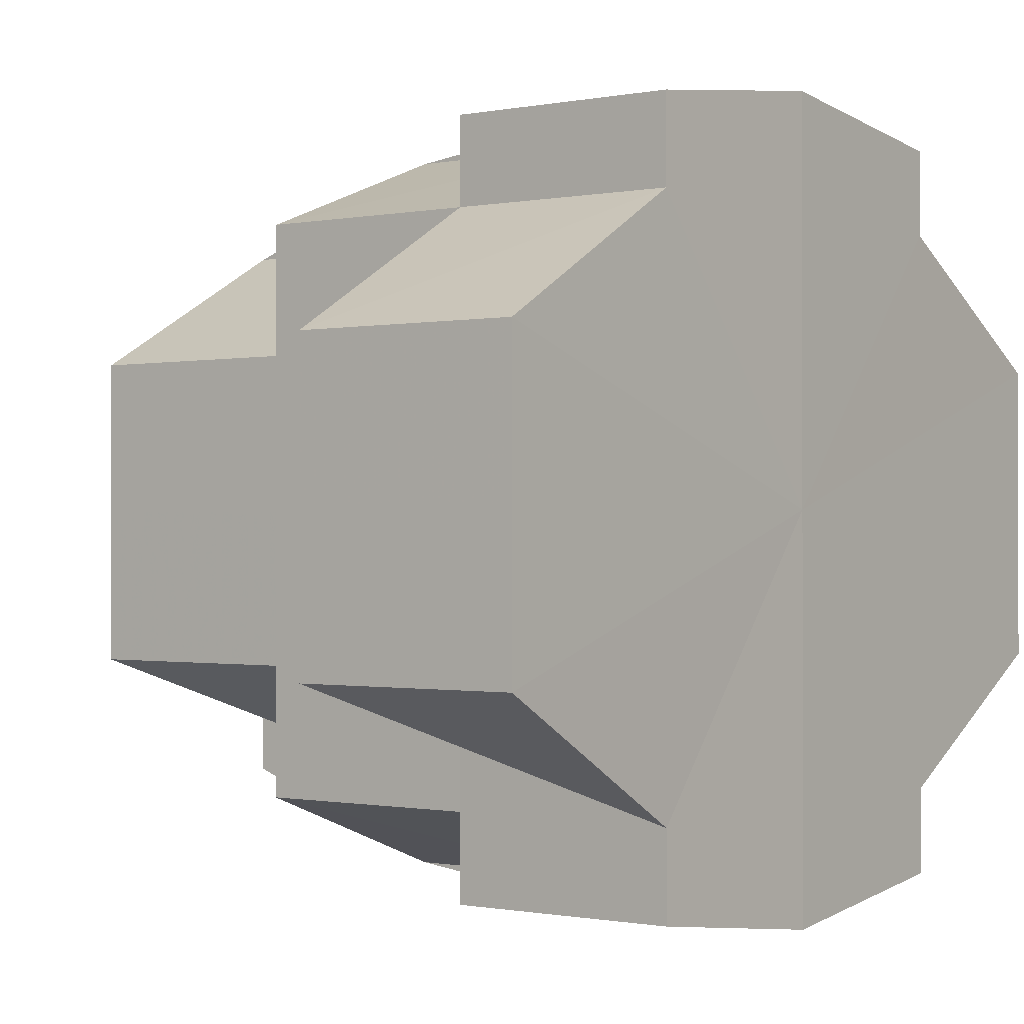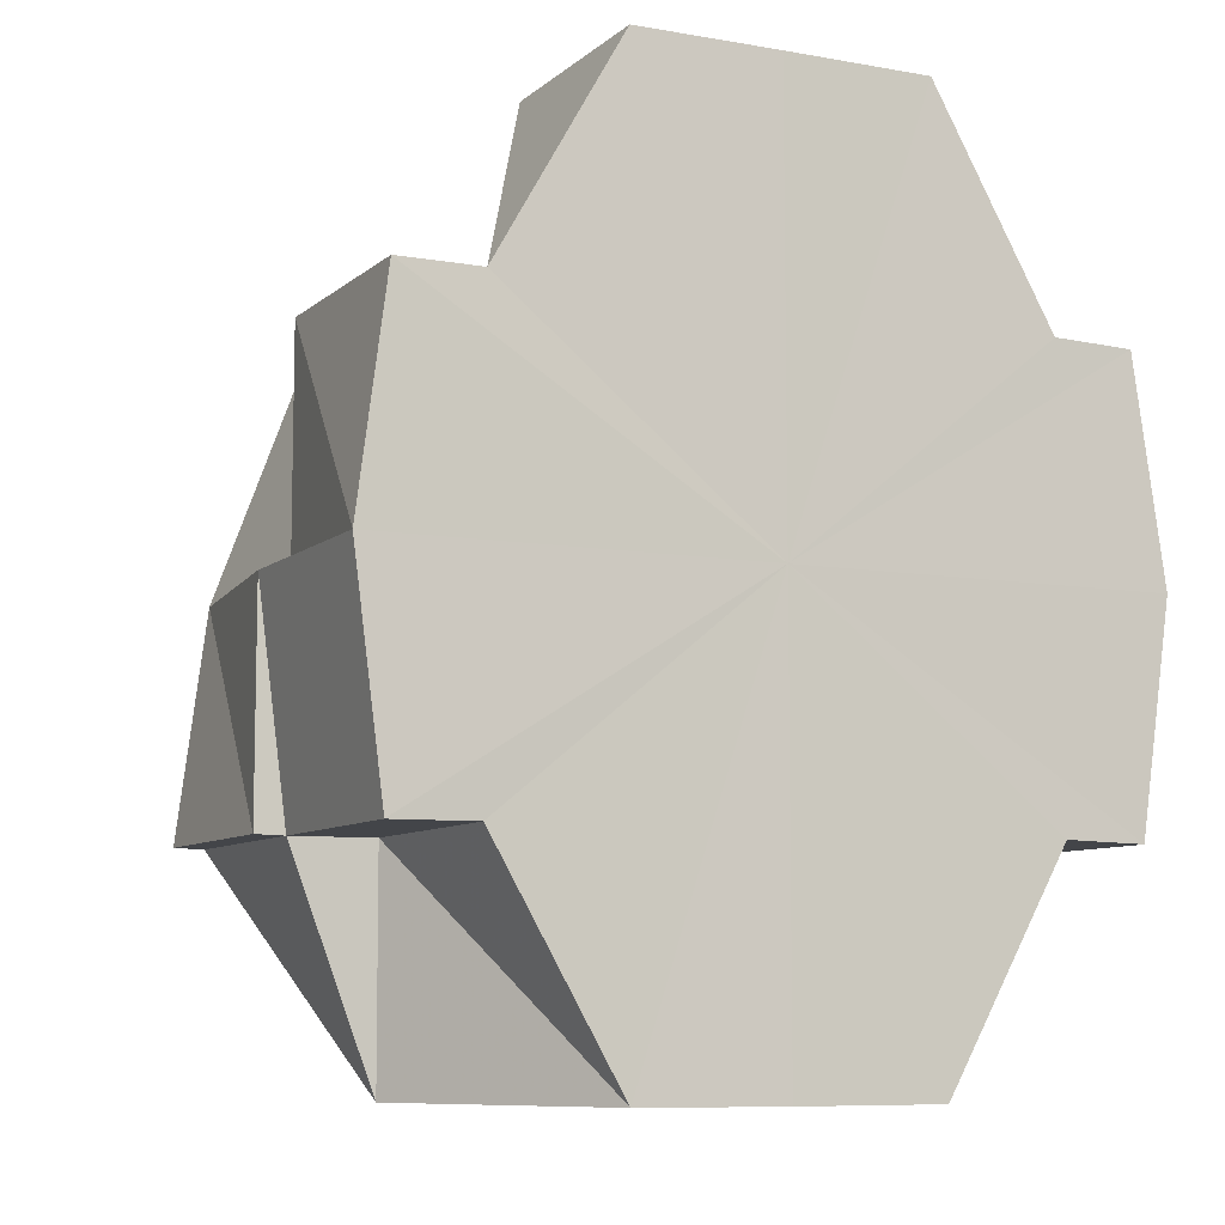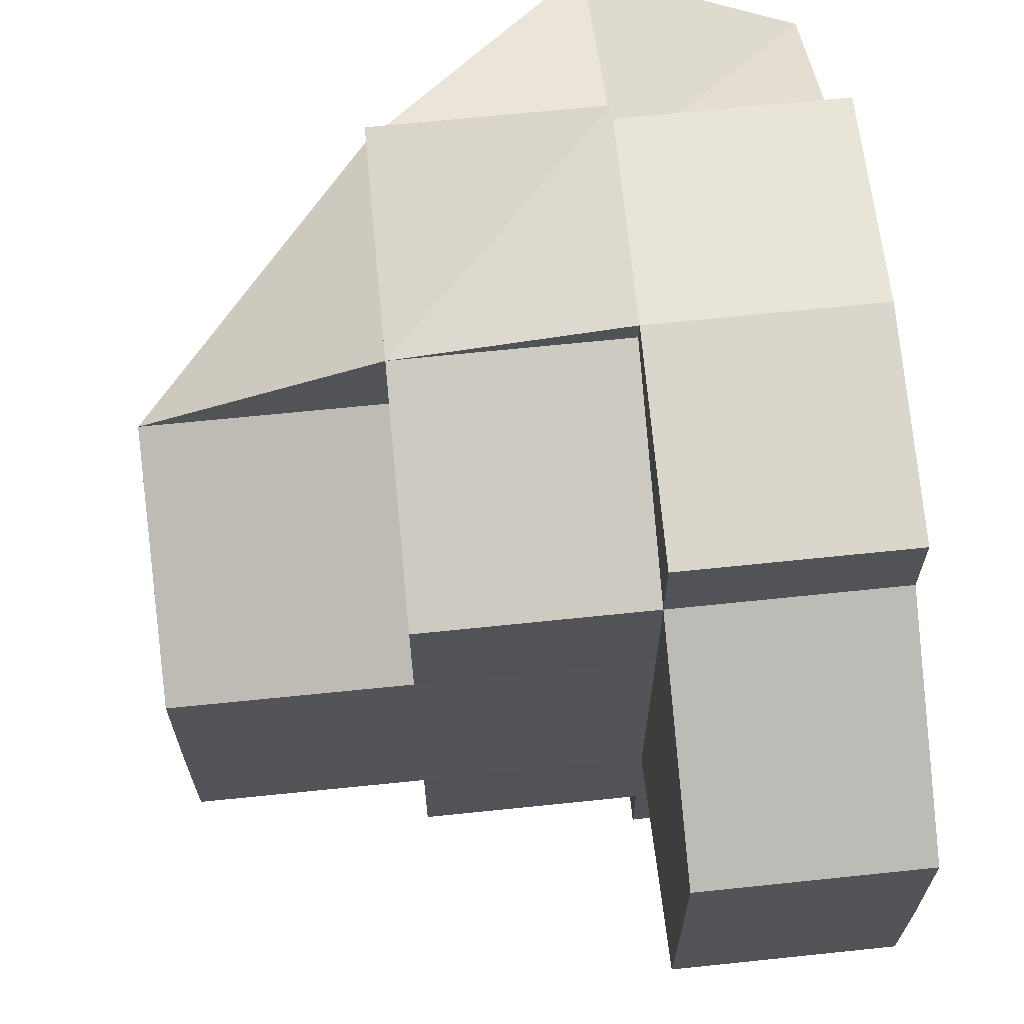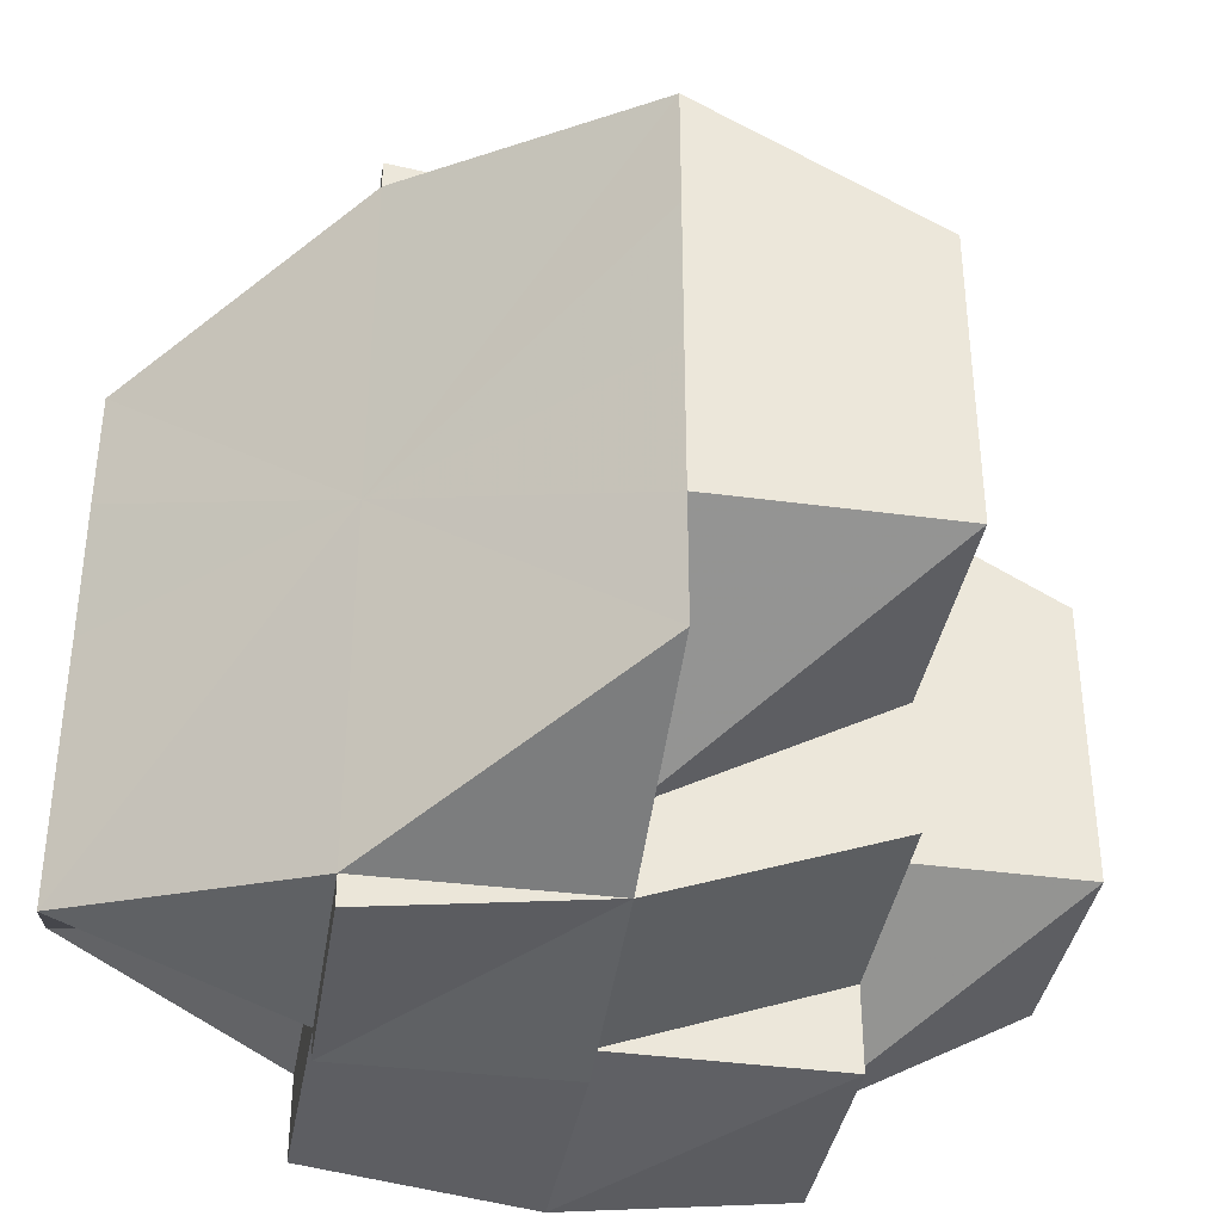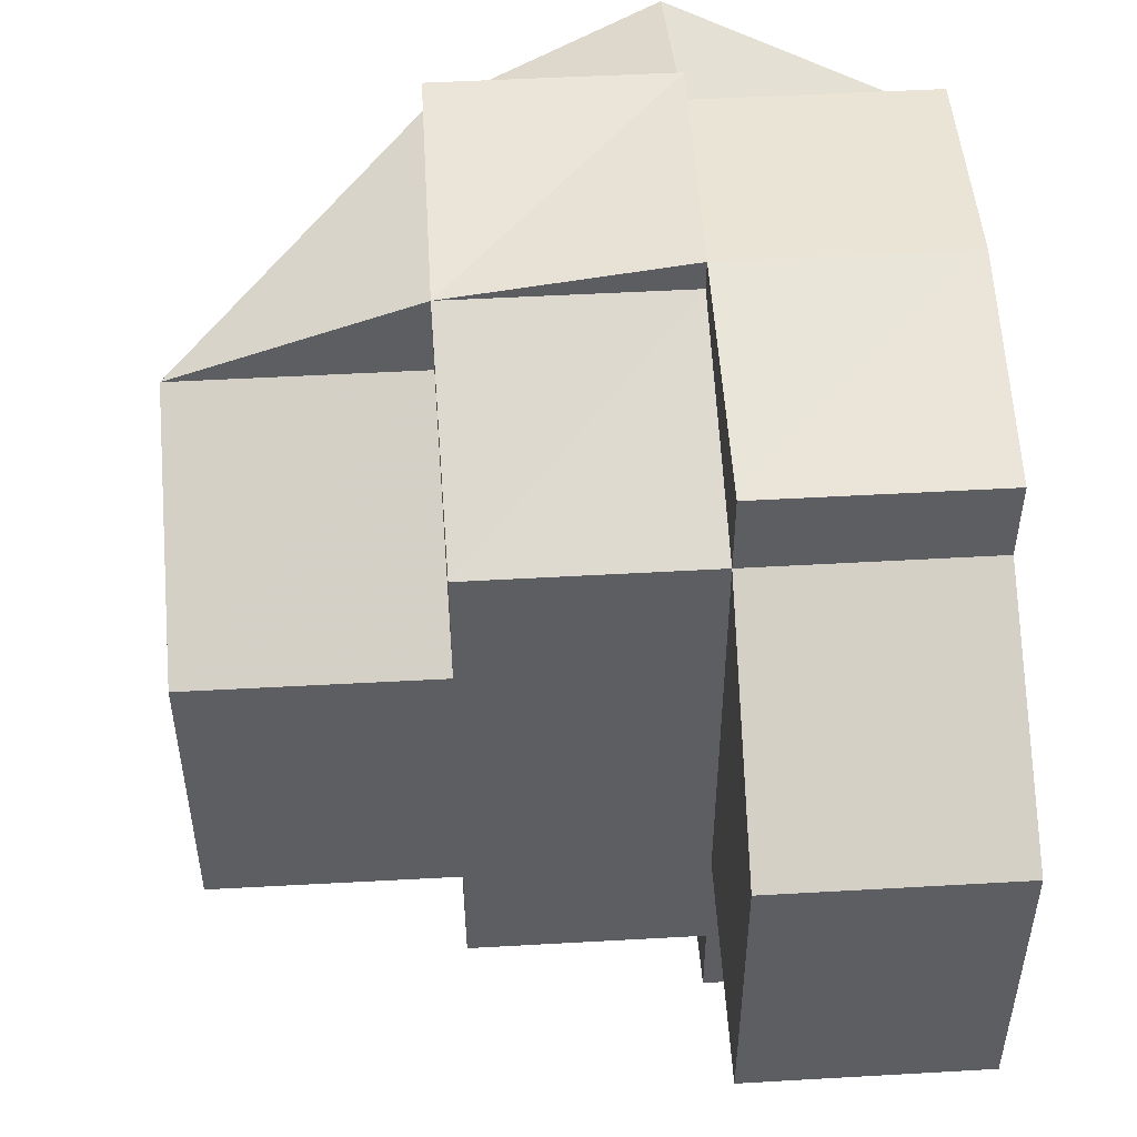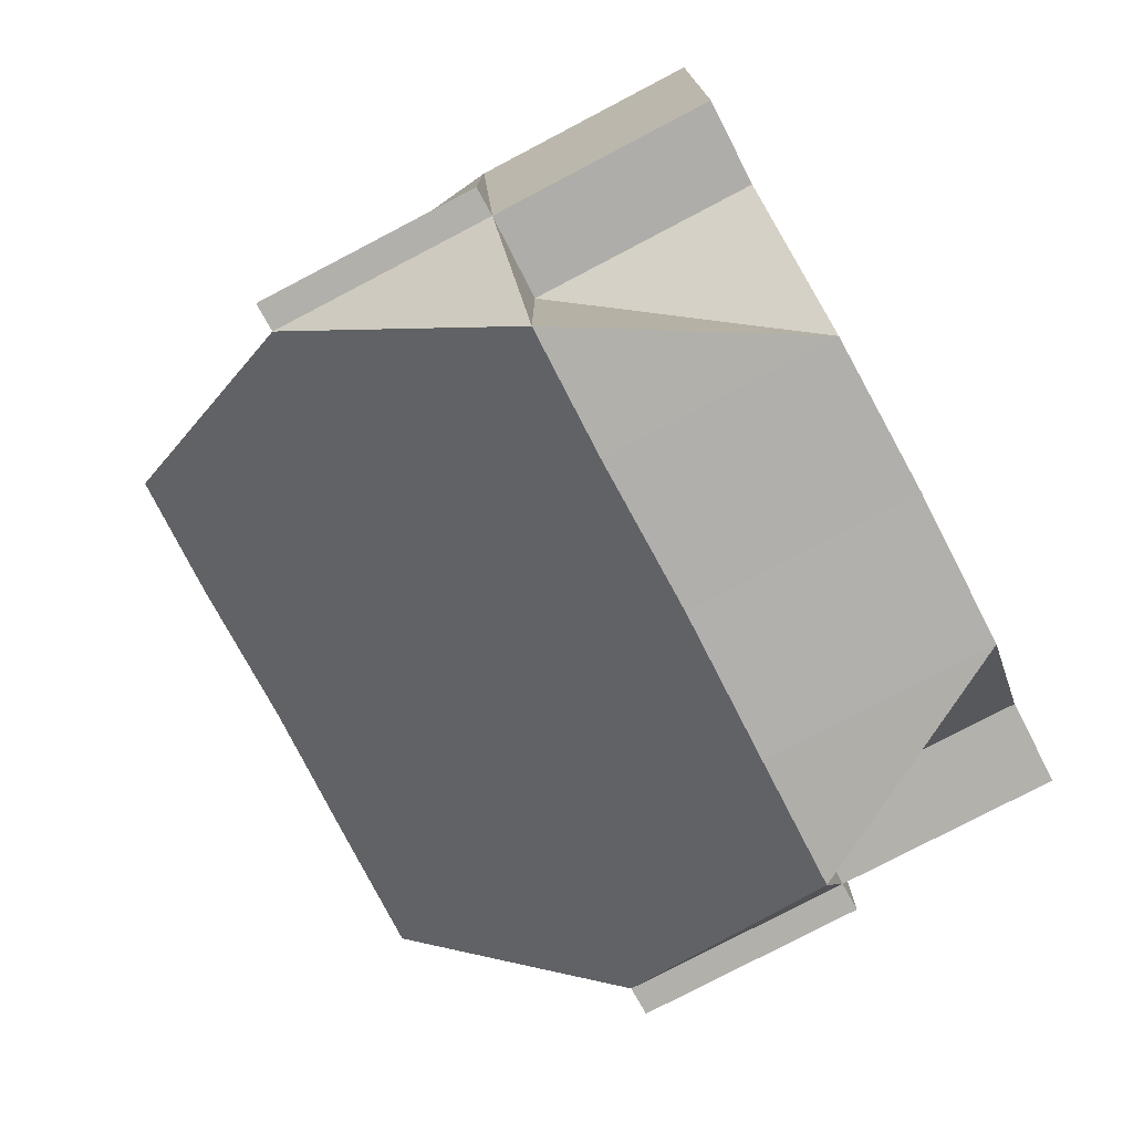
<metadata>
{"format":"obj","ext":"obj","renderer":"f3d","projection":"perspective","resolution":1024,"background":"white","views":[{"elev":-0.6,"azim":-143.0,"up":"+Z"},{"elev":-8.2,"azim":-116.1,"up":"+Y"},{"elev":66.6,"azim":174.3,"up":"+Z"},{"elev":-38.2,"azim":80.5,"up":"+Z"},{"elev":51.6,"azim":176.4,"up":"+Z"},{"elev":-78.3,"azim":-152.2,"up":"+Y"}]}
</metadata>
<code>
o 18871
v 2169 1870 7.972
v 2169 1870 7.972
v 2169 1870 7.966
v 2169 1870 7.979
v 2169 1870 7.972
v 2169 1870 7.972
v 2169 1870 7.966
v 2169 1870 7.985
v 2169 1870 7.979
v 2169 1870 7.966
v 2169 1870 7.96
v 2169 1870 7.96
v 2169 1870 7.979
v 2169 1870 7.972
v 2169 1870 7.985
v 2169 1870 7.979
v 2169 1870 7.966
v 2169 1870 7.966
v 2169 1870 7.96
v 2169 1870 7.956
v 2169 1870 7.966
v 2169 1870 7.966
v 2169 1870 7.966
v 2169 1870 7.96
v 2169 1870 7.972
v 2169 1870 7.972
v 2169 1870 7.972
v 2169 1870 7.966
v 2169 1870 7.979
v 2169 1870 7.979
v 2169 1870 7.972
v 2169 1870 7.985
v 2169 1870 7.985
v 2169 1870 7.989
v 2169 1870 7.979
v 2169 1870 7.979
v 2169 1870 7.985
v 2169 1870 7.979
v 2169 1870 7.99
v 2169 1870 7.989
v 2169 1870 7.989
v 2169 1870 7.989
v 2169 1870 7.989
v 2169 1870 7.985
v 2169 1870 7.99
v 2169 1870 7.989
v 2169 1870 7.99
v 2169 1870 7.989
v 2169 1870 7.989
v 2169 1870 7.985
v 2169 1870 7.989
v 2169 1870 7.985
v 2169 1870 7.989
v 2169 1870 7.99
v 2169 1870 7.989
v 2169 1870 7.99
v 2169 1870 7.985
v 2169 1870 7.989
v 2169 1870 7.99
v 2169 1870 7.985
v 2169 1870 7.972
v 2169 1870 7.989
v 2169 1870 7.985
v 2169 1870 7.985
v 2169 1870 7.985
v 2169 1870 7.979
v 2169 1870 7.985
v 2169 1870 7.979
v 2169 1870 7.979
v 2169 1870 7.972
v 2169 1870 7.985
v 2169 1870 7.979
v 2169 1870 7.979
v 2169 1870 7.972
v 2169 1870 7.966
v 2169 1870 7.966
v 2169 1870 7.96
v 2169 1870 7.966
v 2169 1870 7.96
v 2169 1870 7.966
v 2169 1870 7.966
v 2169 1870 7.96
v 2169 1870 7.956
v 2169 1870 7.966
v 2169 1870 7.96
v 2169 1870 7.96
v 2169 1870 7.966
v 2169 1870 7.96
v 2169 1870 7.972
v 2169 1870 7.972
v 2169 1870 7.966
v 2169 1870 7.96
v 2169 1870 7.956
v 2169 1870 7.955
v 2169 1870 7.956
v 2169 1870 7.955
v 2169 1870 7.956
v 2169 1870 7.956
v 2169 1870 7.96
v 2169 1870 7.956
v 2169 1870 7.955
v 2169 1870 7.96
v 2169 1870 7.955
v 2169 1870 7.955
v 2169 1870 7.956
v 2169 1870 7.955
v 2169 1870 7.956
v 2169 1870 7.956
v 2169 1870 7.955
v 2169 1870 7.956
v 2169 1870 7.955
v 2169 1870 7.96
v 2169 1870 7.96
v 2169 1870 7.96
v 2169 1870 7.956
v 2169 1870 7.96
v 2169 1870 7.966
v 2169 1870 7.972
v 2169 1870 7.972
v 2169 1870 7.979
v 2169 1870 7.96
v 2169 1870 7.966
v 2169 1870 7.966
v 2169 1870 7.972
v 2169 1870 7.979
v 2169 1870 7.985
v 2169 1870 7.979
v 2169 1870 7.985
v 2169 1870 7.985
v 2169 1870 7.989
v 2169 1870 7.989
v 2169 1870 7.985
v 2169 1870 7.985
v 2169 1870 7.979
v 2169 1870 7.96
v 2169 1870 7.96
v 2169 1870 7.96
v 2169 1870 7.966
v 2169 1870 7.956
v 2169 1870 7.956
v 2169 1870 7.96
v 2169 1870 7.96
v 2169 1870 7.985
v 2169 1870 7.972
v 2169 1870 7.972
v 2169 1870 7.966
v 2169 1870 7.96
v 2169 1870 7.956
v 2169 1870 7.955
v 2169 1870 7.956
v 2169 1870 7.96
v 2169 1870 7.966
v 2169 1870 7.972
v 2169 1870 7.979
v 2169 1870 7.985
v 2169 1870 7.989
v 2169 1870 7.99
v 2169 1870 7.989
v 2169 1870 7.989
v 2169 1870 7.99
v 2169 1870 7.99
v 2169 1870 7.989
v 2169 1870 7.99
v 2169 1870 7.989
v 2169 1870 7.989
v 2169 1870 7.99
v 2169 1870 7.972
v 2169 1870 7.966
v 2169 1870 7.966
v 2169 1870 7.979
v 2169 1870 7.972
v 2169 1870 7.985
v 2169 1870 7.979
v 2169 1870 7.979
v 2169 1870 7.989
v 2169 1870 7.989
v 2169 1870 7.985
v 2169 1870 7.985
v 2169 1870 7.985
v 2169 1870 7.979
v 2169 1870 7.96
v 2169 1870 7.956
v 2169 1870 7.956
v 2169 1870 7.956
v 2169 1870 7.956
v 2169 1870 7.955
v 2169 1870 7.956
v 2169 1870 7.955
v 2169 1870 7.96
v 2169 1870 7.956
v 2169 1870 7.955
v 2169 1870 7.955
v 2169 1870 7.956
v 2169 1870 7.956
v 2169 1870 7.956
v 2169 1870 7.985
v 2169 1870 7.985
v 2169 1870 7.989
v 2169 1870 7.955
v 2169 1870 7.955
v 2169 1870 7.956
v 2169 1870 7.989
v 2169 1870 7.99
v 2169 1870 7.99
v 2169 1870 7.985
v 2169 1870 7.985
v 2169 1870 7.979
f 1 2 3
f 4 5 2
f 2 6 7
f 8 4 9
f 10 7 11
f 3 10 12
f 9 13 14
f 15 16 13
f 14 17 18
f 12 19 20
f 21 19 12
f 17 22 19
f 23 24 19
f 25 22 17
f 26 25 21
f 27 28 22
f 29 27 25
f 30 25 26
f 25 31 22
f 32 33 30
f 34 33 32
f 13 35 25
f 35 36 25
f 37 36 38
f 39 40 34
f 39 41 42
f 42 43 44
f 39 45 46
f 45 47 48
f 49 48 50
f 46 51 52
f 53 51 54
f 55 54 56
f 57 58 55
f 59 58 46
f 58 60 61
f 62 60 37
f 62 63 64
f 64 65 66
f 67 58 61
f 68 67 61
f 60 69 61
f 70 68 61
f 71 69 72
f 72 73 74
f 74 75 76
f 75 77 61
f 78 77 79
f 80 81 79
f 79 82 83
f 81 84 85
f 86 85 83
f 87 88 86
f 31 89 84
f 69 90 31
f 69 90 61
f 90 91 61
f 92 93 61
f 94 93 95
f 96 94 97
f 97 98 99
f 100 98 101
f 102 93 100
f 100 103 104
f 105 106 103
f 24 105 107
f 107 108 109
f 110 109 111
f 112 113 110
f 93 114 61
f 115 114 116
f 114 117 61
f 117 70 61
f 117 70 118
f 118 119 120
f 121 117 122
f 122 123 124
f 125 120 126
f 124 127 125
f 125 128 129
f 129 130 131
f 132 133 130
f 134 67 128
f 135 136 122
f 136 137 138
f 139 140 135
f 140 141 142
f 134 143 144
f 145 134 144
f 146 145 144
f 147 146 144
f 148 147 144
f 149 148 144
f 150 149 144
f 151 150 144
f 152 151 144
f 153 152 144
f 154 153 144
f 155 154 144
f 156 155 144
f 157 156 144
f 158 157 144
f 143 158 144
f 158 159 160
f 161 160 162
f 163 162 164
f 165 166 163
f 167 168 169
f 170 167 171
f 172 173 174
f 174 173 1
f 175 176 172
f 176 177 178
f 178 179 180
f 181 182 183
f 184 185 186
f 185 187 188
f 189 187 190
f 191 192 193
f 192 194 195
f 196 197 198
f 199 200 201
f 202 203 204
f 205 206 207

</code>
